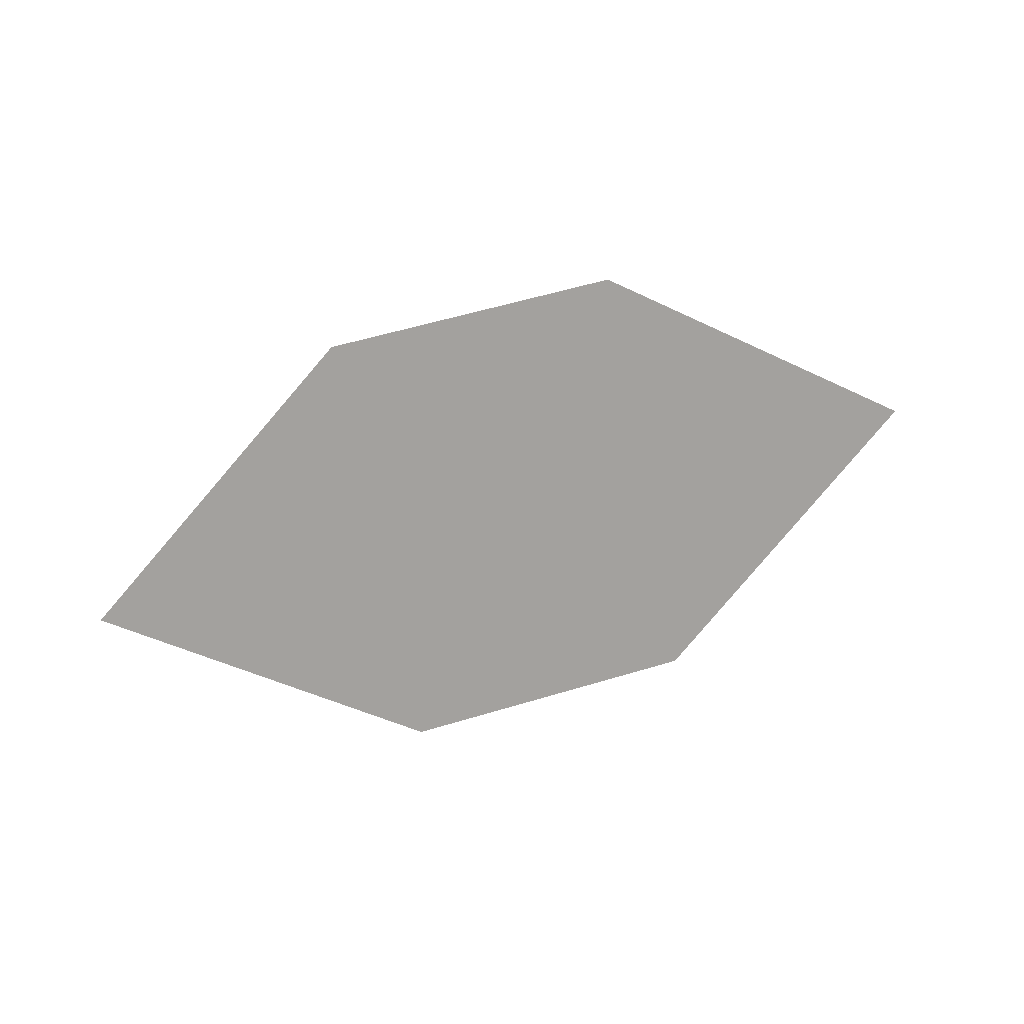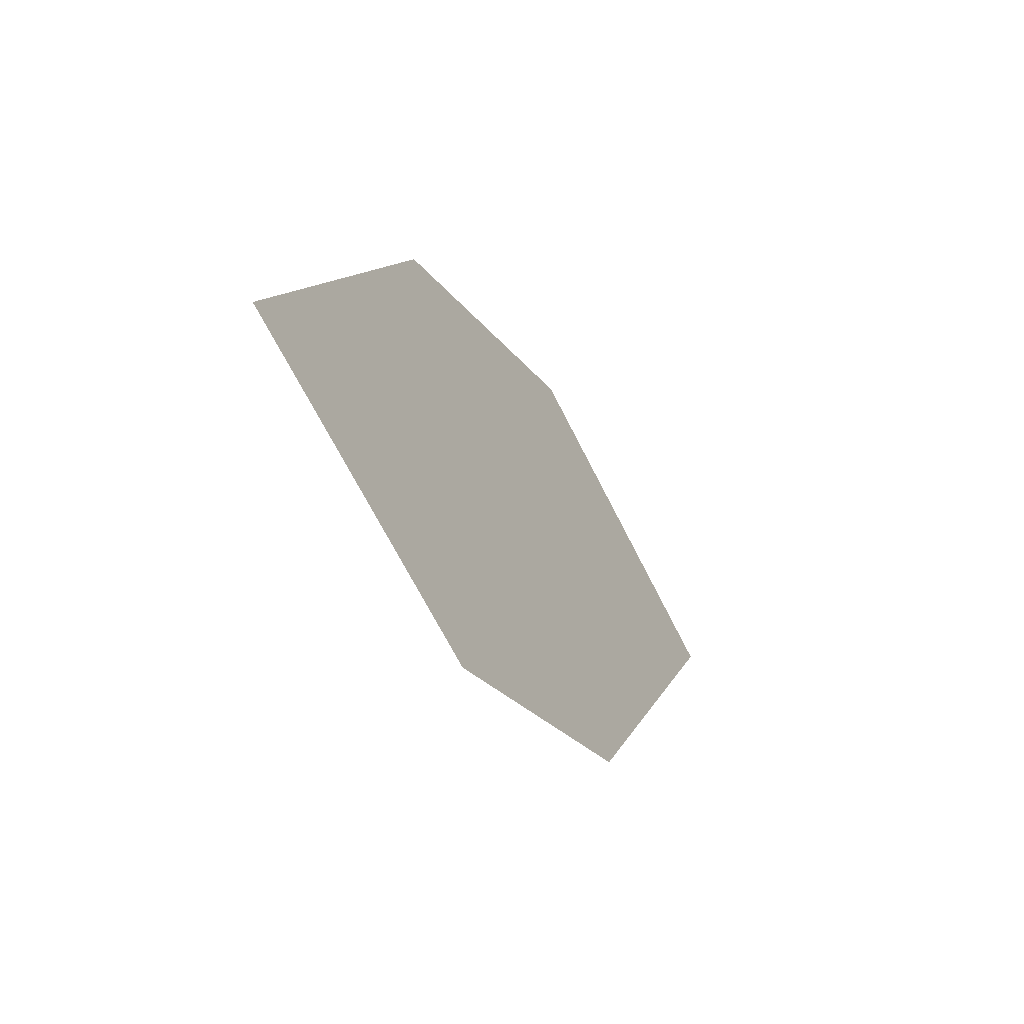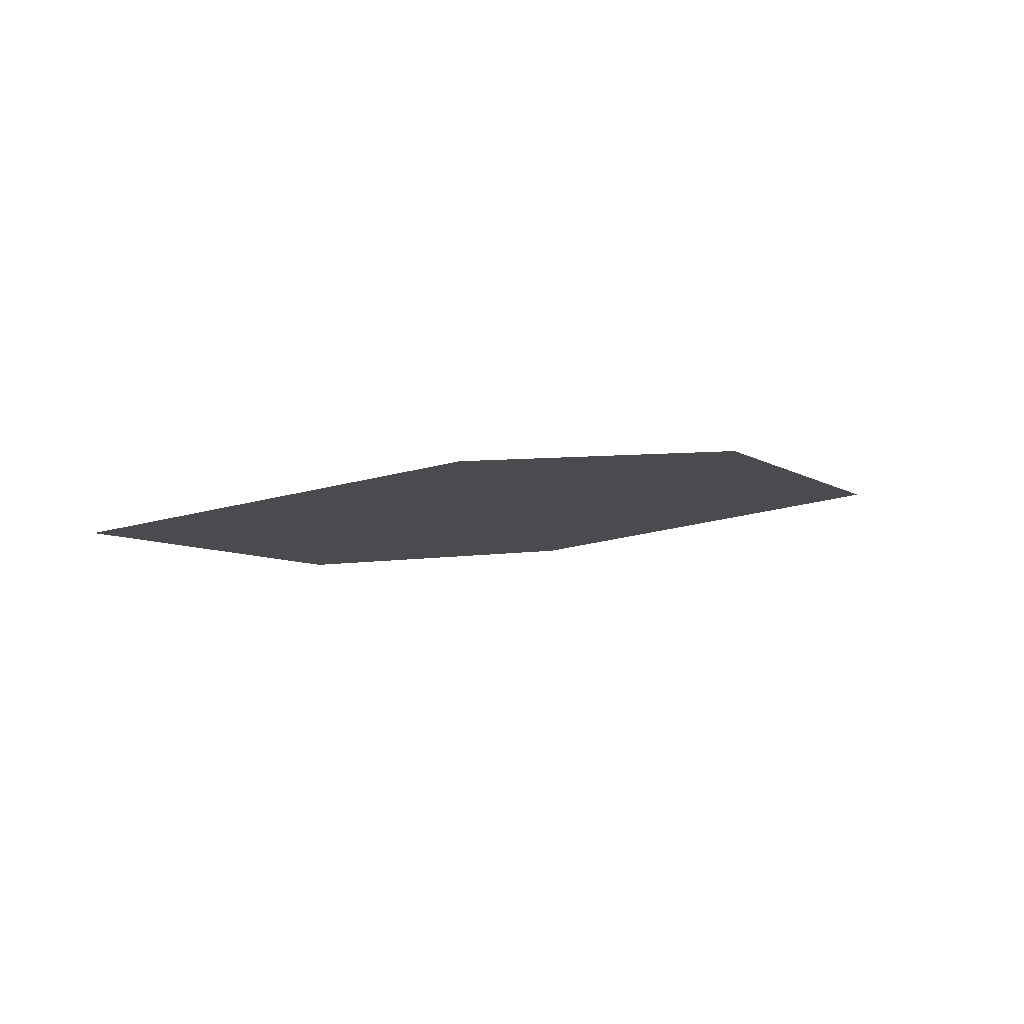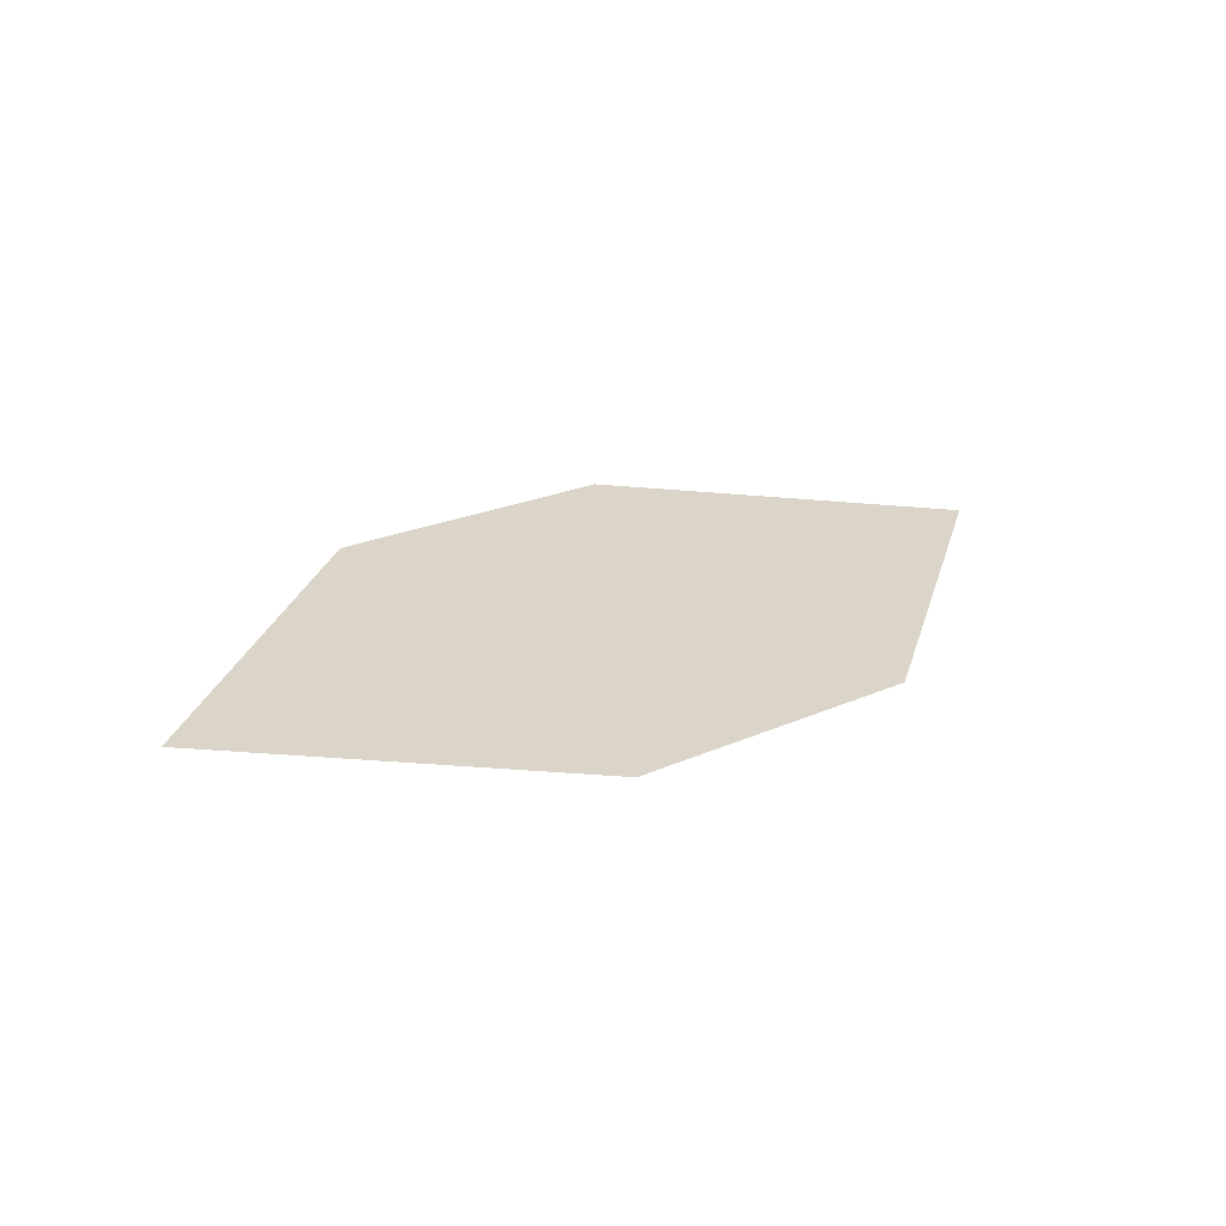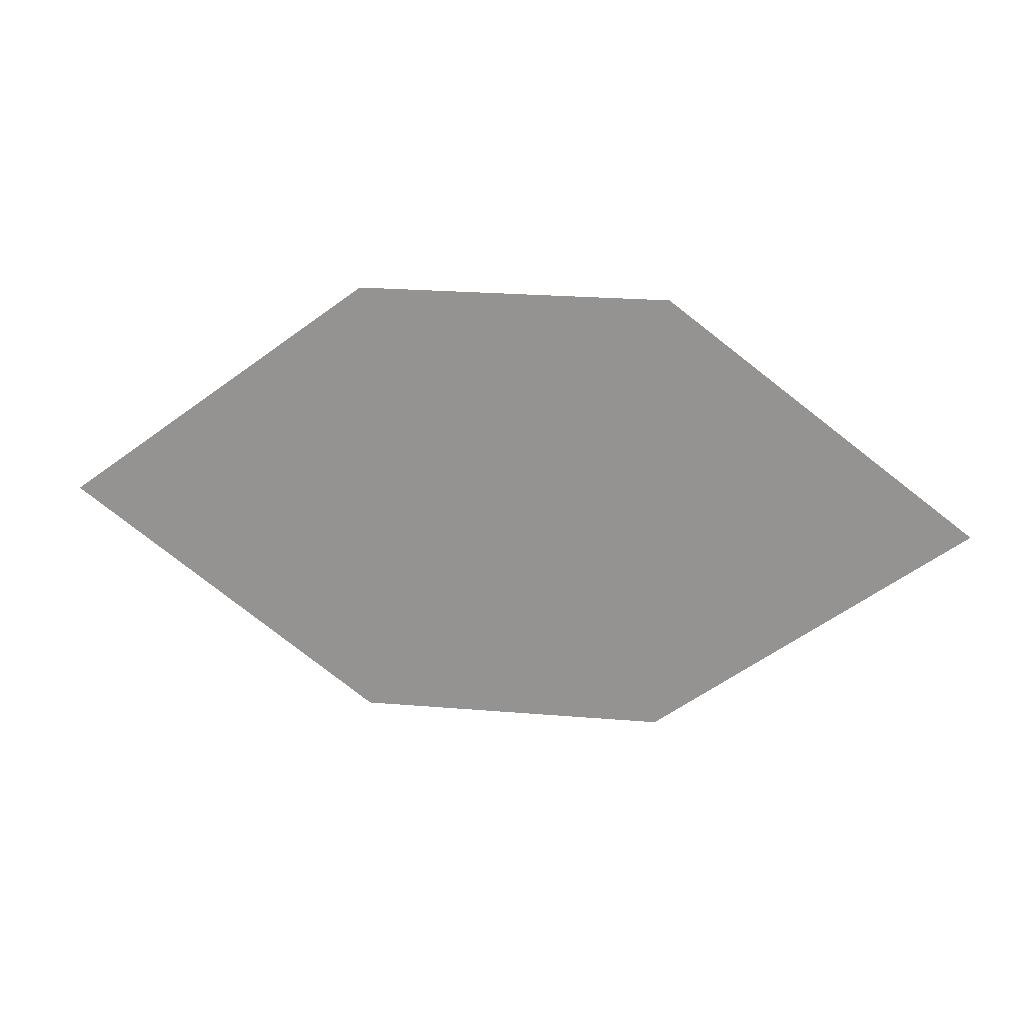
<metadata>
{"format":"obj","ext":"obj","renderer":"f3d","projection":"perspective","resolution":1024,"background":"white","views":[{"elev":-77.3,"azim":11.7,"up":"+Z"},{"elev":-26.5,"azim":106.3,"up":"+Y"},{"elev":-23.3,"azim":-22.3,"up":"+Z"},{"elev":41.8,"azim":142.9,"up":"+Z"},{"elev":29.1,"azim":176.2,"up":"+Y"}]}
</metadata>
<code>
o leaves.070
v -0.2672 -0.03952 0.9475
v -0.2961 -0.01742 0.9444
v -0.3529 -0.03832 0.9296
v -0.2955 -0.06082 0.9387
v -0.324 -0.06042 0.9327
v -0.3246 -0.01702 0.9384
f 1 2 6 3
f 1 3 5 4

</code>
